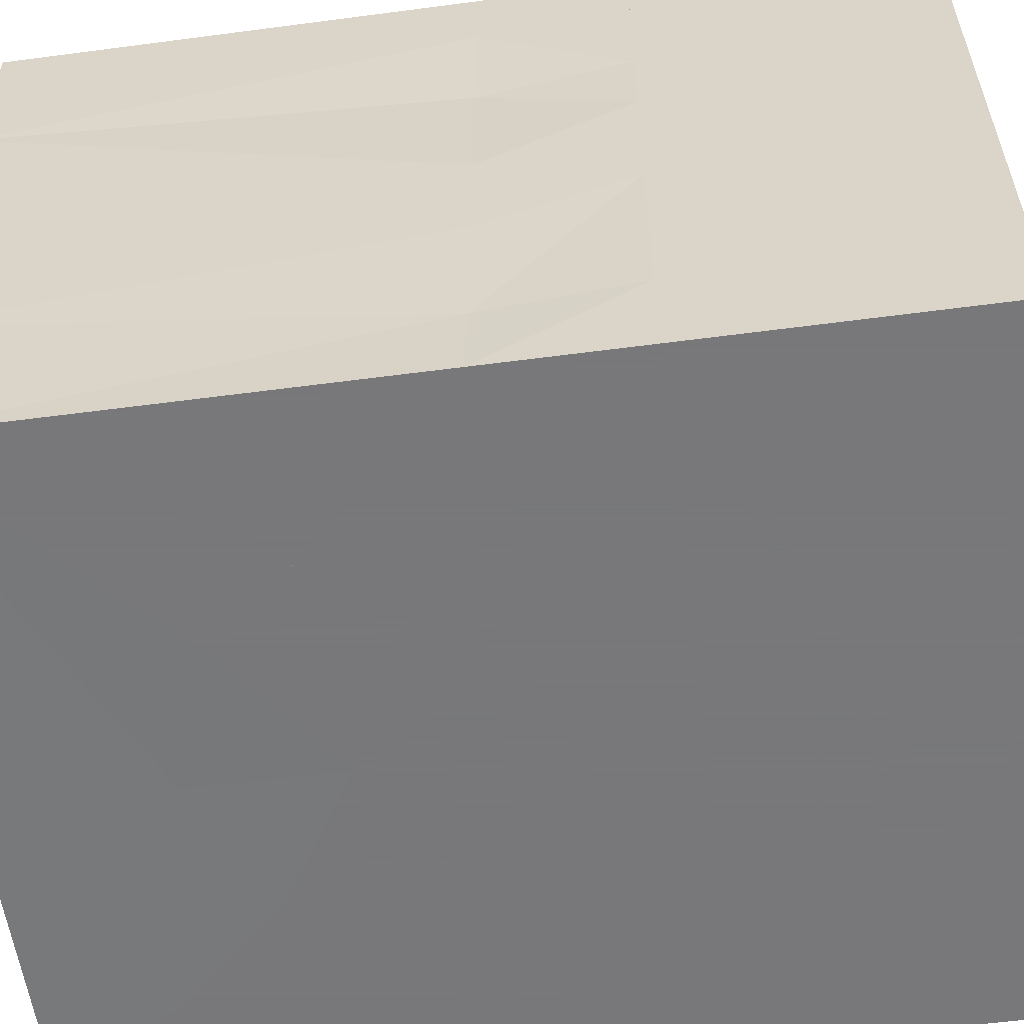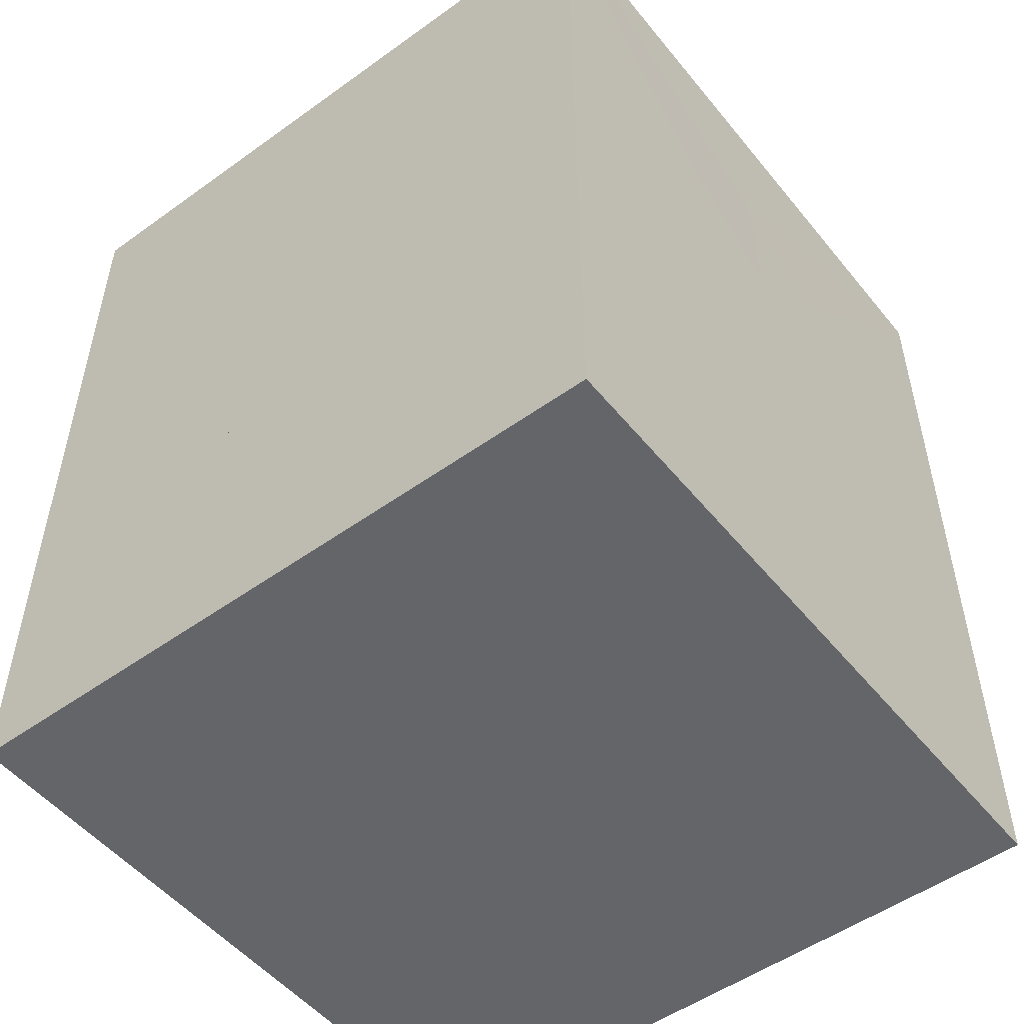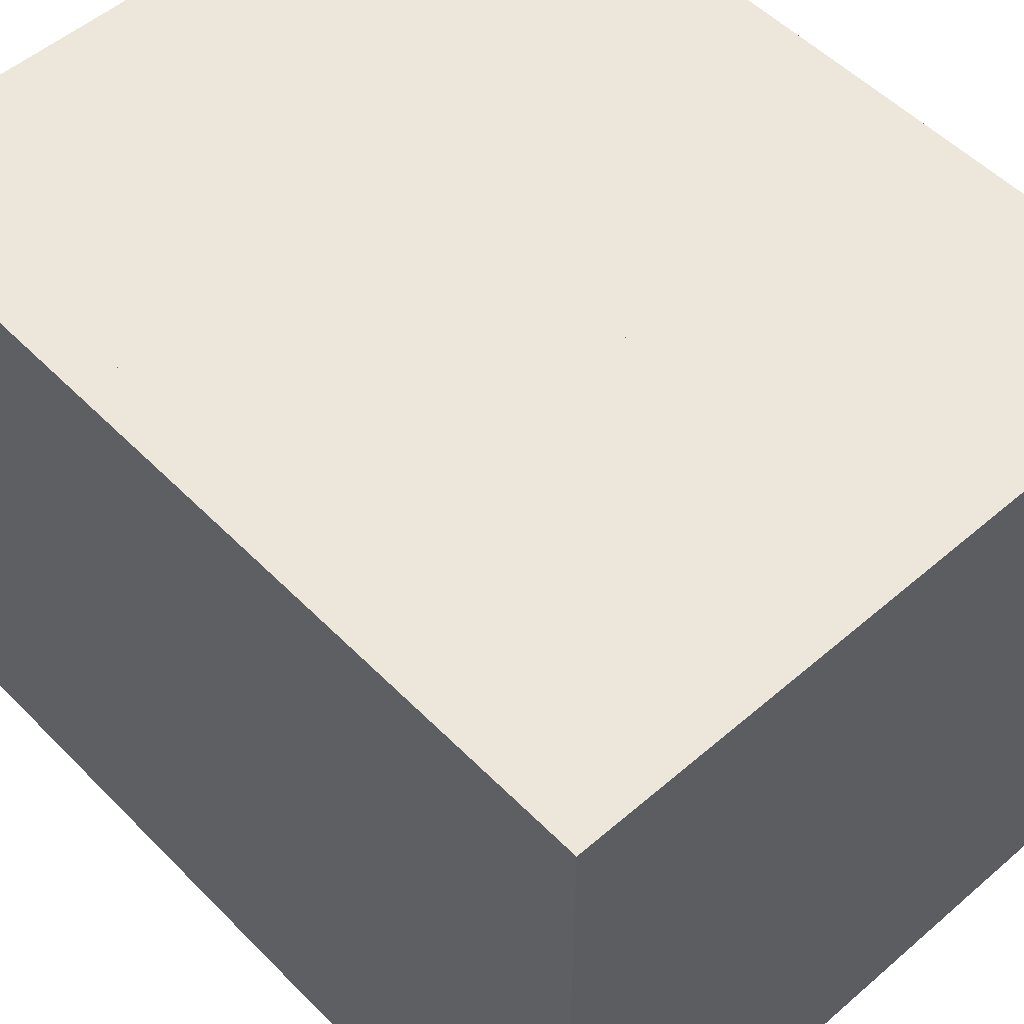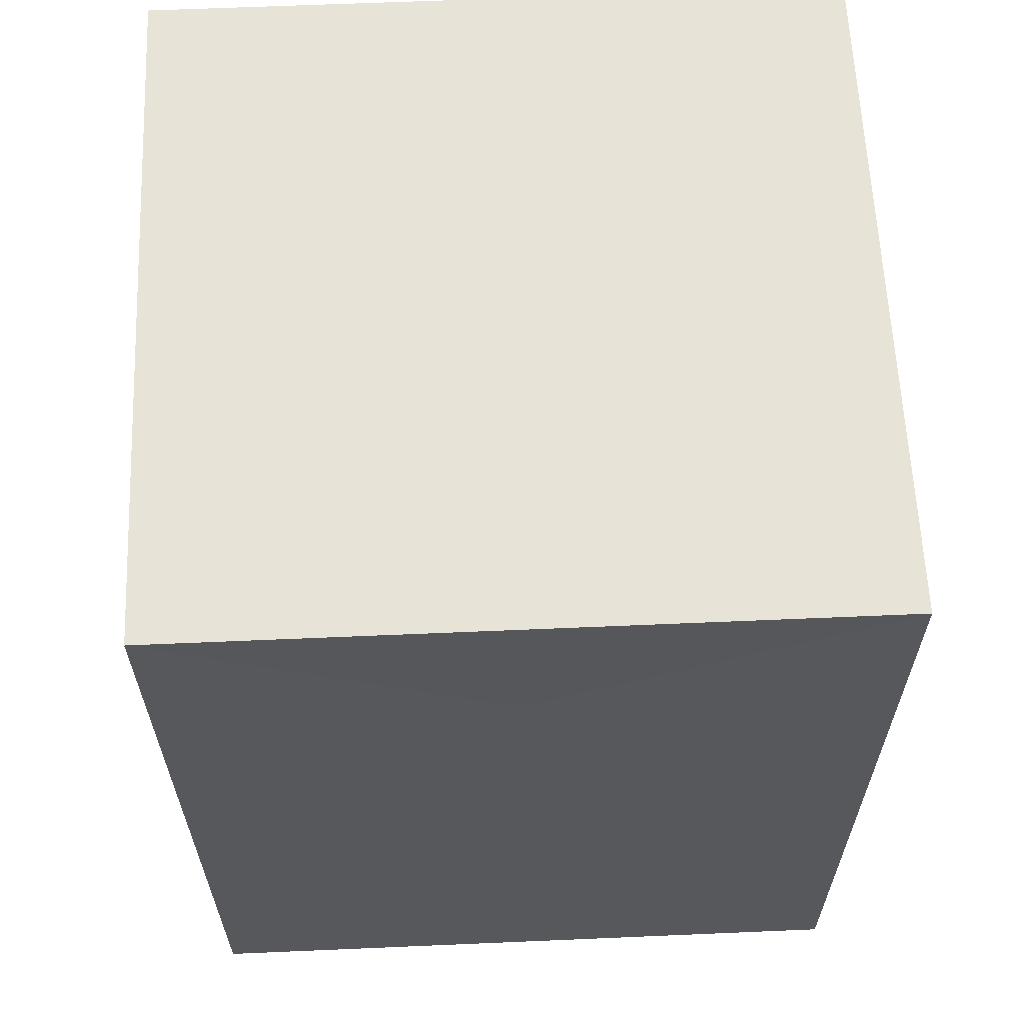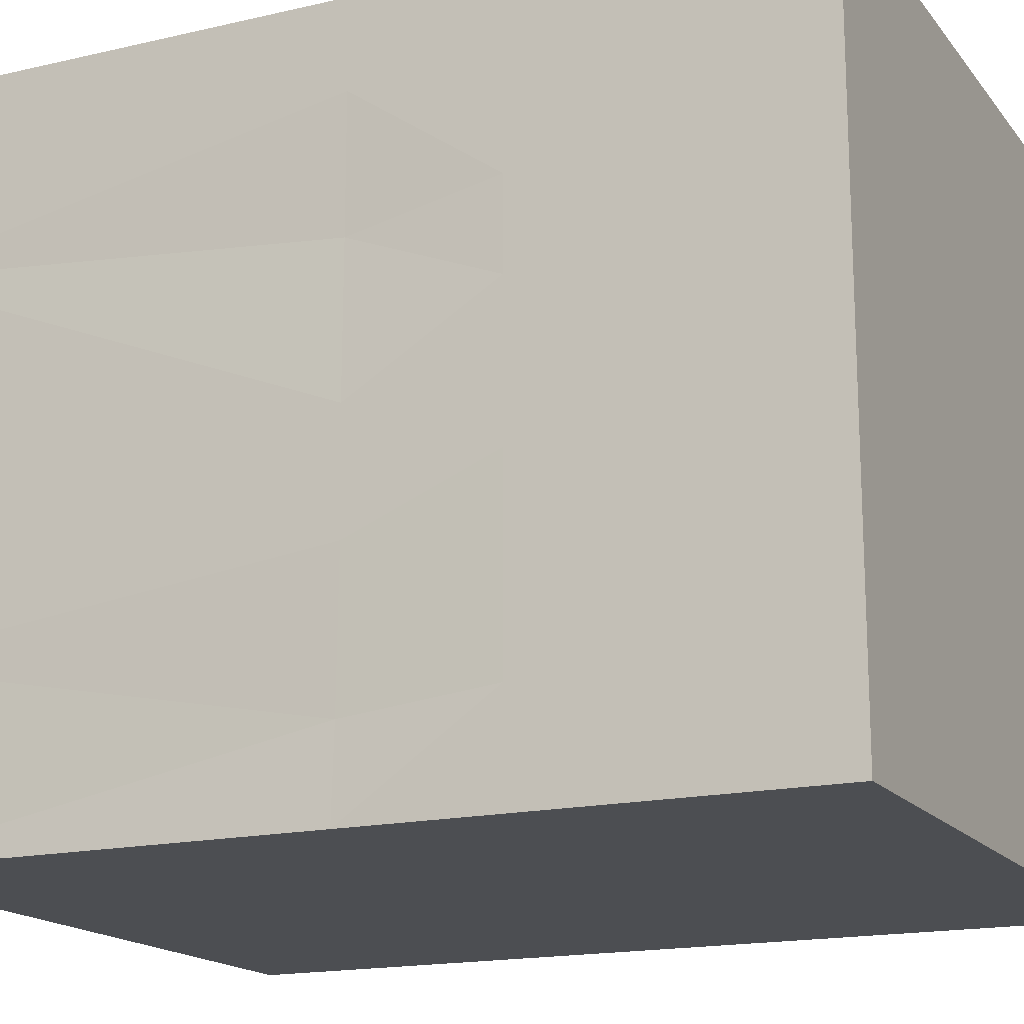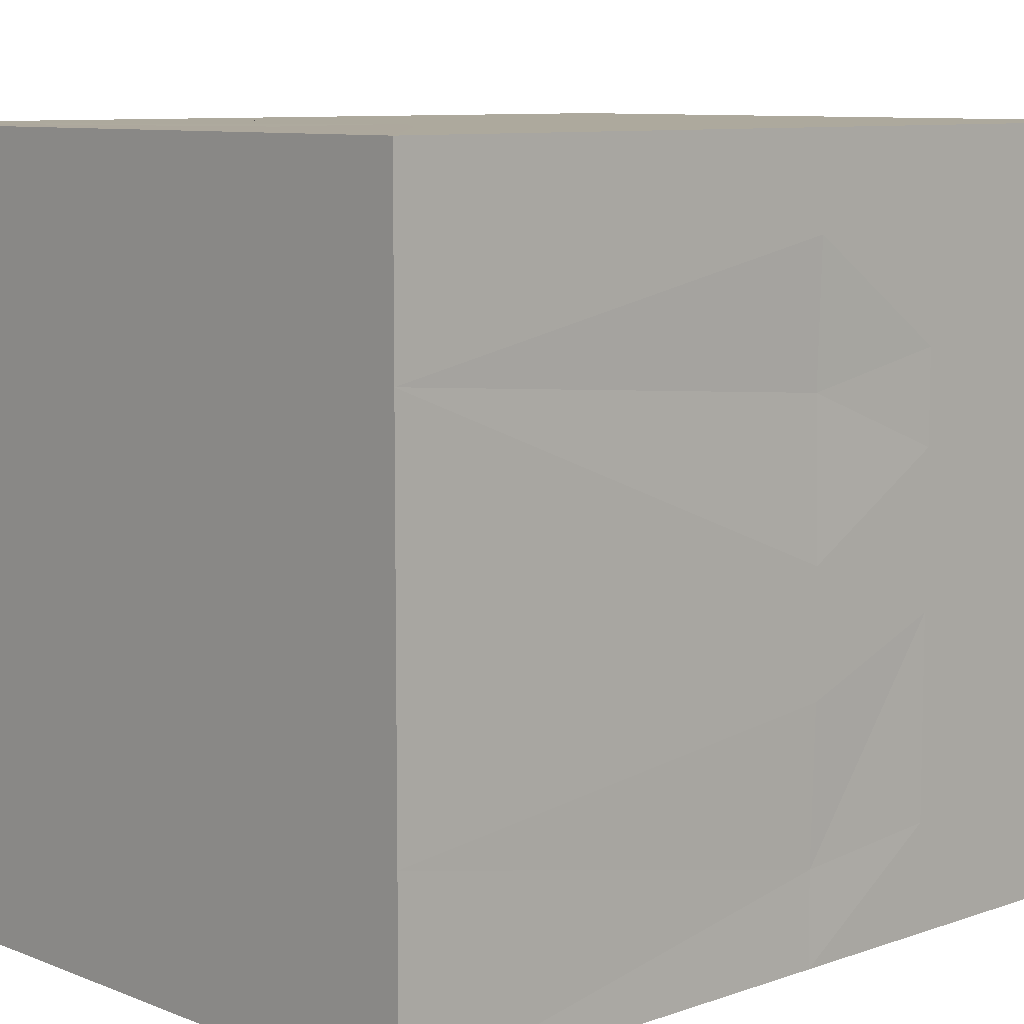
<metadata>
{"format":"obj","ext":"obj","renderer":"f3d","projection":"perspective","resolution":1024,"background":"white","views":[{"elev":-57.6,"azim":-82.2,"up":"+Z"},{"elev":-51.6,"azim":127.9,"up":"+Y"},{"elev":52.8,"azim":137.2,"up":"+Z"},{"elev":62.1,"azim":177.5,"up":"+Y"},{"elev":-16.9,"azim":-64.8,"up":"+Z"},{"elev":8.8,"azim":-133.3,"up":"+Z"}]}
</metadata>
<code>
v 0.99 0.412 -0.01
v 0.81 0.5879 -0.01
v 0.81 0.5898 -0.15
v 0.99 0.4062 -0.25
v 0.8122 0.59 -0.33
v 0.99 0.4085 -0.47
v 0.81 0.5884 -0.53
v 0.99 0.4063 -0.69
v 0.8125 0.59 -0.75
v 0.99 0.4084 -0.89
v 0.81 0.5879 -0.93
v 0.99 0.412 -0.99
v 0.81 0.5879 -0.99
v 0.63 0.7698 -0.01
v 0.6516 0.77 -0.15
v 0.69 0.735 -0.31
v 0.6918 0.73 -0.51
v 0.6957 0.73 -0.73
v 0.6929 0.73 -0.89
v 0.69 0.7219 -0.99
v 0.49 0.81 -0.01081
v 0.49 0.8259 -0.13
v 0.49 0.8244 -0.29
v 0.49 0.8196 -0.49
v 0.49 0.8227 -0.67
v 0.51 0.8268 -0.85
v 0.51 0.81 -0.9892
v 0.01 0.412 -0.99
v 0.21 0.6108 -0.99
v 0.0124 0.41 -0.87
v 0.2046 0.61 -0.79
v 0.01 0.4065 -0.67
v 0.2051 0.61 -0.63
v 0.01 0.4086 -0.51
v 0.2075 0.61 -0.45
v 0.01404 0.41 -0.31
v 0.21 0.6177 -0.25
v 0.01 0.4078 -0.13
v 0.2079 0.61 -0.11
v 0.01 0.412 -0.01
v 0.2093 0.61 -0.01
v 0.33 0.74 -0.99
v 0.3246 0.75 -0.83
v 0.327 0.75 -0.65
v 0.33 0.7516 -0.49
v 0.33 0.7547 -0.27
v 0.33 0.7522 -0.11
v 0.33 0.74 -0.01
v 0.01 0.2087 -0.01
v 0.25 0.4432 -0.01
v 0.01 0.2086 -0.11
v 0.2431 0.45 -0.17
v 0.01 0.2089 -0.27
v 0.2415 0.45 -0.31
v 0.01 0.2091 -0.39
v 0.2449 0.45 -0.49
v 0.01 0.2091 -0.59
v 0.2415 0.45 -0.69
v 0.01 0.2086 -0.85
v 0.2439 0.45 -0.85
v 0.25 0.4432 -0.99
v 0.01 0.2087 -0.99
v 0.386 0.57 -0.01
v 0.37 0.5818 -0.15
v 0.37 0.5839 -0.29
v 0.3596 0.57 -0.47
v 0.3559 0.57 -0.65
v 0.3548 0.57 -0.81
v 0.35 0.5412 -0.99
v 0.49 0.6119 -0.01
v 0.49 0.6376 -0.13
v 0.49 0.6395 -0.27
v 0.49 0.6301 -0.47
v 0.49 0.6346 -0.63
v 0.51 0.6409 -0.81
v 0.51 0.6282 -0.93
v 0.51 0.6119 -0.99
v 0.99 0.2087 -0.99
v 0.7629 0.43 -0.99
v 0.99 0.2086 -0.93
v 0.77 0.4357 -0.83
v 0.99 0.2088 -0.75
v 0.7746 0.43 -0.61
v 0.99 0.209 -0.51
v 0.77 0.4334 -0.47
v 0.99 0.209 -0.35
v 0.77 0.437 -0.31
v 0.99 0.2087 -0.19
v 0.77 0.4349 -0.15
v 0.99 0.2087 -0.01
v 0.7629 0.43 -0.01
v 0.6395 0.55 -0.99
v 0.6452 0.57 -0.81
v 0.6434 0.57 -0.63
v 0.6404 0.57 -0.47
v 0.6459 0.57 -0.29
v 0.641 0.57 -0.13
v 0.63 0.558 -0.01
v 0.99 -0.192 -0.01
v 0.99 -0.192 -0.255
v 0.99 -0.192 -0.5
v 0.99 -0.192 -0.745
v 0.99 -0.192 -0.99
v 0.01001 -0.192 -0.99
v 0.01001 -0.192 -0.745
v 0.01001 -0.192 -0.5
v 0.01001 -0.192 -0.255
v 0.01001 -0.192 -0.01
v 0.01001 1.049 -0.99
v 0.99 1.049 -0.99
v 0.01001 1.049 -0.01
v 0.99 1.049 -0.01
v 0.99 1.049 -0.5
v 0.99 1.049 -0.745
v 0.01001 1.049 -0.745
v 0.01001 1.049 -0.5
v 0.01001 1.049 -0.255
f 1 2 3
f 1 3 4
f 3 5 4
f 4 5 6
f 5 7 6
f 6 7 8
f 8 7 9
f 8 9 10
f 10 9 11
f 10 11 12
f 12 11 13
f 2 14 3
f 14 15 3
f 3 15 5
f 5 15 16
f 5 16 7
f 7 16 17
f 7 17 18
f 7 18 9
f 9 18 19
f 9 19 11
f 19 20 11
f 11 20 13
f 14 21 15
f 21 22 15
f 15 22 16
f 16 22 23
f 16 23 17
f 17 23 24
f 17 24 18
f 18 24 25
f 18 25 19
f 19 25 26
f 19 26 20
f 20 26 27
f 28 29 30
f 29 31 30
f 30 31 32
f 31 33 32
f 32 33 34
f 34 33 35
f 34 35 36
f 36 35 37
f 36 37 38
f 38 37 39
f 38 39 40
f 40 39 41
f 29 42 31
f 31 42 43
f 31 43 33
f 33 43 44
f 33 44 35
f 35 44 45
f 35 45 37
f 37 45 46
f 37 46 39
f 39 46 47
f 39 47 41
f 41 47 48
f 42 27 43
f 43 27 26
f 43 26 44
f 44 26 25
f 44 25 45
f 45 25 24
f 45 24 46
f 46 24 23
f 46 23 47
f 47 23 22
f 47 22 48
f 48 22 21
f 49 50 51
f 51 50 52
f 51 52 53
f 53 52 54
f 53 54 55
f 55 54 56
f 55 56 57
f 57 56 58
f 57 58 59
f 59 58 60
f 59 60 61
f 59 61 62
f 50 63 52
f 52 63 64
f 52 64 54
f 54 64 65
f 54 65 56
f 56 65 66
f 56 66 58
f 58 66 67
f 58 67 60
f 60 67 68
f 60 68 61
f 61 68 69
f 63 70 64
f 64 70 71
f 64 71 65
f 65 71 72
f 65 72 66
f 66 72 73
f 66 73 67
f 67 73 74
f 68 67 74
f 68 74 75
f 68 75 69
f 75 76 69
f 76 77 69
f 78 79 80
f 80 79 81
f 80 81 82
f 82 81 83
f 82 83 84
f 84 83 85
f 84 85 86
f 86 85 87
f 86 87 88
f 88 87 89
f 88 89 90
f 90 89 91
f 79 92 81
f 92 93 81
f 81 93 83
f 93 94 83
f 83 94 85
f 85 94 95
f 85 95 87
f 87 95 96
f 87 96 89
f 89 96 97
f 89 97 91
f 91 97 98
f 92 77 93
f 77 76 93
f 93 76 75
f 93 75 94
f 94 75 74
f 94 74 95
f 95 74 73
f 95 73 96
f 96 73 72
f 97 96 72
f 97 72 71
f 97 71 98
f 98 71 70
f 90 91 1
f 1 91 2
f 91 98 2
f 98 14 2
f 98 70 14
f 70 21 14
f 49 40 50
f 40 41 50
f 50 41 63
f 63 41 48
f 63 48 70
f 70 48 21
f 78 12 79
f 12 13 79
f 79 13 92
f 92 13 20
f 92 20 77
f 77 20 27
f 62 61 28
f 28 61 29
f 61 69 29
f 69 42 29
f 69 77 42
f 77 27 42
f 62 28 59
f 28 30 59
f 59 30 57
f 57 30 32
f 57 32 34
f 57 34 55
f 34 36 55
f 55 36 53
f 53 36 38
f 51 53 38
f 51 38 49
f 49 38 40
f 90 1 88
f 1 4 88
f 88 4 86
f 86 4 6
f 84 86 6
f 6 8 84
f 84 8 82
f 82 8 10
f 78 80 10
f 78 10 12
f 90 88 99
f 99 88 100
f 100 88 86
f 100 86 101
f 101 86 84
f 84 82 101
f 82 102 101
f 102 82 80
f 78 103 102
f 92 77 69
f 79 92 69
f 79 69 61
f 78 79 61
f 62 78 61
f 103 78 62
f 104 103 62
f 104 62 59
f 104 59 105
f 59 57 105
f 105 57 106
f 57 55 106
f 106 55 107
f 55 53 107
f 53 108 107
f 53 51 108
f 108 51 49
f 63 70 98
f 63 98 50
f 50 98 91
f 49 50 91
f 49 91 90
f 108 49 90
f 108 90 99
f 103 104 102
f 104 105 102
f 102 105 101
f 105 106 101
f 101 106 100
f 100 106 107
f 100 107 99
f 99 107 108
f 28 29 109
f 110 109 27
f 27 109 42
f 42 109 29
f 20 110 27
f 20 13 110
f 12 110 13
f 21 111 112
f 14 21 112
f 2 14 112
f 1 2 112
f 21 48 111
f 48 41 111
f 41 40 111
f 1 112 4
f 112 113 4
f 4 113 6
f 6 113 8
f 8 113 114
f 8 114 10
f 10 114 110
f 10 110 12
f 28 109 30
f 109 115 30
f 115 32 30
f 32 115 34
f 116 34 115
f 34 116 117
f 34 117 36
f 36 117 38
f 38 117 111
f 38 111 40
f 112 111 113
f 113 111 117
f 117 114 113
f 117 116 114
f 110 114 116
f 116 115 110
f 115 109 110
f 102 80 78
f 80 82 10

</code>
